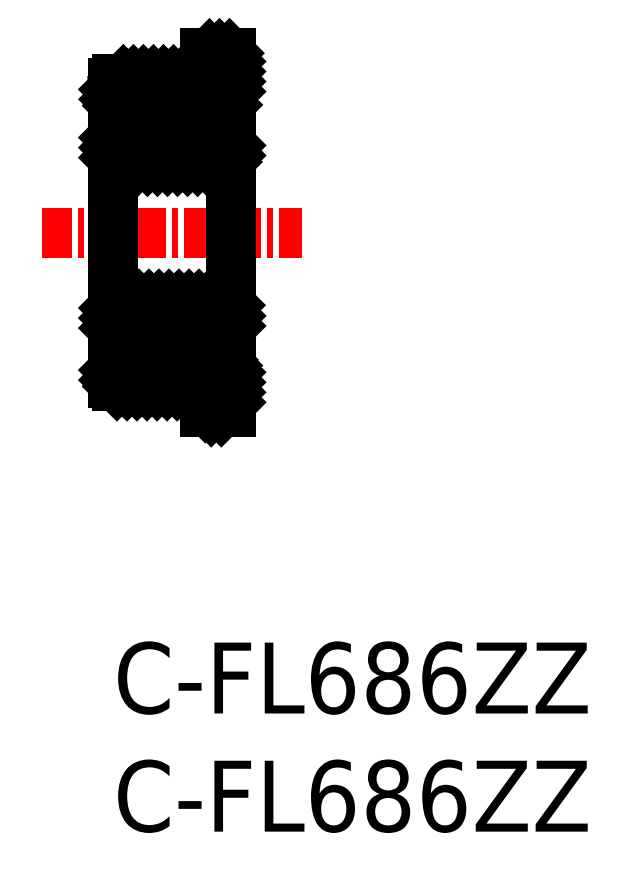
<metadata>
{"format":"dxf","ext":"dxf","renderer":"ezdxf+matplotlib","layout":"modelspace","background":"white","min_lineweight":24,"dpi":150}
</metadata>
<code>
0
SECTION
2
ENTITIES
0
LINE
8
CENTER
10
-3
20
17.35
30
0
11
8
21
17.35
31
0
0
LINE
8
0
10
0
20
23.41
30
0
11
0.4324
21
23.85
31
0
0
LINE
8
0
10
0.005645
20
22.99
30
0
11
0.8566
21
23.85
31
0
0
LINE
8
0
10
0.1609
20
22.73
30
0
11
1.281
21
23.85
31
0
0
LINE
8
0
10
0.5852
20
22.73
30
0
11
1.705
21
23.85
31
0
0
LINE
8
0
10
1.009
20
22.73
30
0
11
2.129
21
23.85
31
0
0
LINE
8
0
10
1.434
20
22.73
30
0
11
2.554
21
23.85
31
0
0
LINE
8
0
10
3.9
20
24.77
30
0
11
4.078
21
24.95
31
0
0
LINE
8
0
10
2.247
20
23.11
30
0
11
2.978
21
23.85
31
0
0
LINE
8
0
10
3.9
20
24.34
30
0
11
4.502
21
24.95
31
0
0
LINE
8
0
10
2.686
20
23.13
30
0
11
3.402
21
23.85
31
0
0
LINE
8
0
10
3.9
20
23.92
30
0
11
4.926
21
24.95
31
0
0
LINE
8
0
10
3
20
23.02
30
0
11
3.826
21
23.85
31
0
0
LINE
8
0
10
3.243
20
22.84
30
0
11
5
21
24.6
31
0
0
LINE
8
0
10
3.555
20
22.73
30
0
11
5
21
24.17
31
0
0
LINE
8
0
10
3.979
20
22.73
30
0
11
5
21
23.75
31
0
0
LINE
8
0
10
4.404
20
22.73
30
0
11
5
21
23.32
31
0
0
LINE
8
0
10
4.828
20
22.73
30
0
11
4.86
21
22.76
31
0
0
LINE
8
0
10
0
20
11.53
30
0
11
0.4318
21
11.97
31
0
0
LINE
8
0
10
0
20
11.11
30
0
11
0.856
21
11.97
31
0
0
LINE
8
0
10
0.1603
20
10.85
30
0
11
1.28
21
11.97
31
0
0
LINE
8
0
10
0.5846
20
10.85
30
0
11
1.679
21
11.94
31
0
0
LINE
8
0
10
1.009
20
10.85
30
0
11
1.898
21
11.74
31
0
0
LINE
8
0
10
1.433
20
10.85
30
0
11
2.182
21
11.59
31
0
0
LINE
8
0
10
1.857
20
10.85
30
0
11
2.559
21
11.55
31
0
0
LINE
8
0
10
2.282
20
10.85
30
0
11
3.402
21
11.97
31
0
0
LINE
8
0
10
2.706
20
10.85
30
0
11
3.826
21
11.97
31
0
0
LINE
8
0
10
3.13
20
10.85
30
0
11
4.25
21
11.97
31
0
0
LINE
8
0
10
3.554
20
10.85
30
0
11
4.674
21
11.97
31
0
0
LINE
8
0
10
3.9
20
10.77
30
0
11
4.86
21
11.73
31
0
0
LINE
8
0
10
3.9
20
10.34
30
0
11
5
21
11.44
31
0
0
LINE
8
0
10
3.9
20
9.919
30
0
11
5
21
11.02
31
0
0
LINE
8
0
10
4.151
20
9.746
30
0
11
5
21
10.59
31
0
0
LINE
8
0
10
4.576
20
9.746
30
0
11
5
21
10.17
31
0
0
LINE
8
0
10
0.08781
20
13.23
30
0
11
0
21
13.31
31
0
0
LINE
8
0
10
0.5121
20
13.23
30
0
11
0
21
13.74
31
0
0
LINE
8
0
10
0.9363
20
13.23
30
0
11
0
21
14.16
31
0
0
LINE
8
0
10
1.361
20
13.23
30
0
11
0.2406
21
14.35
31
0
0
LINE
8
0
10
1.716
20
13.29
30
0
11
0.6649
21
14.35
31
0
0
LINE
8
0
10
1.947
20
13.49
30
0
11
1.089
21
14.35
31
0
0
LINE
8
0
10
2.245
20
13.61
30
0
11
1.513
21
14.35
31
0
0
LINE
8
0
10
2.648
20
13.64
30
0
11
1.938
21
14.35
31
0
0
LINE
8
0
10
3.482
20
13.23
30
0
11
2.362
21
14.35
31
0
0
LINE
8
0
10
3.906
20
13.23
30
0
11
2.786
21
14.35
31
0
0
LINE
8
0
10
4.33
20
13.23
30
0
11
3.21
21
14.35
31
0
0
LINE
8
0
10
4.755
20
13.23
30
0
11
3.635
21
14.35
31
0
0
LINE
8
0
10
5
20
13.4
30
0
11
4.059
21
14.35
31
0
0
LINE
8
0
10
5
20
13.83
30
0
11
4.483
21
14.35
31
0
0
LINE
8
0
10
4.976
20
14.28
30
0
11
4.932
21
14.32
31
0
0
LINE
8
0
10
0.1803
20
20.35
30
0
11
0
21
20.53
31
0
0
LINE
8
0
10
0.6046
20
20.35
30
0
11
0
21
20.95
31
0
0
LINE
8
0
10
1.029
20
20.35
30
0
11
0
21
21.37
31
0
0
LINE
8
0
10
1.453
20
20.35
30
0
11
0.3331
21
21.47
31
0
0
LINE
8
0
10
1.877
20
20.35
30
0
11
0.7574
21
21.47
31
0
0
LINE
8
0
10
2.302
20
20.35
30
0
11
1.182
21
21.47
31
0
0
LINE
8
0
10
2.726
20
20.35
30
0
11
1.606
21
21.47
31
0
0
LINE
8
0
10
3.15
20
20.35
30
0
11
2.449
21
21.05
31
0
0
LINE
8
0
10
3.574
20
20.35
30
0
11
2.823
21
21.1
31
0
0
LINE
8
0
10
3.999
20
20.35
30
0
11
3.106
21
21.24
31
0
0
LINE
8
0
10
4.423
20
20.35
30
0
11
3.324
21
21.44
31
0
0
LINE
8
0
10
4.847
20
20.35
30
0
11
3.727
21
21.47
31
0
0
LINE
8
0
10
5
20
20.62
30
0
11
4.151
21
21.47
31
0
0
LINE
8
0
10
5
20
21.04
30
0
11
4.576
21
21.47
31
0
0
LINE
8
0
10
3.9
20
23.85
30
0
11
3.9
21
24.95
31
0
0
ARC
8
0
10
0.15
20
23.7
30
0
40
0.15
50
90
51
180
0
ARC
8
0
10
0.15
20
20.5
30
0
40
0.15
50
180
51
270
0
LINE
8
0
10
0.15
20
20.35
30
0
11
4.85
21
20.35
31
0
0
LINE
8
0
10
0.15
20
23.85
30
0
11
3.9
21
23.85
31
0
0
LINE
8
0
10
3.34
20
22.73
30
0
11
4.86
21
22.73
31
0
0
LINE
8
0
10
0.14
20
22.73
30
0
11
1.66
21
22.73
31
0
0
LINE
8
0
10
3.34
20
21.47
30
0
11
4.86
21
21.47
31
0
0
LINE
8
0
10
0.14
20
21.47
30
0
11
1.66
21
21.47
31
0
0
LINE
8
0
10
3.9
20
24.95
30
0
11
5
21
24.95
31
0
0
ARC
8
0
10
4.85
20
20.5
30
0
40
0.15
50
270
51
0
0
LINE
8
0
10
3.9
20
10.85
30
0
11
3.9
21
9.746
31
0
0
ARC
8
0
10
0.15
20
14.2
30
0
40
0.15
50
90
51
180
0
ARC
8
0
10
0.15
20
11
30
0
40
0.15
50
180
51
270
0
LINE
8
0
10
3.9
20
10.85
30
0
11
0.15
21
10.85
31
0
0
LINE
8
0
10
0.15
20
14.35
30
0
11
4.85
21
14.35
31
0
0
LINE
8
0
10
3.9
20
9.746
30
0
11
5
21
9.746
31
0
0
LINE
8
0
10
3.34
20
11.97
30
0
11
4.86
21
11.97
31
0
0
LINE
8
0
10
0.14
20
11.97
30
0
11
1.66
21
11.97
31
0
0
LINE
8
0
10
3.34
20
13.23
30
0
11
4.86
21
13.23
31
0
0
LINE
8
0
10
0.14
20
13.23
30
0
11
1.66
21
13.23
31
0
0
ARC
8
0
10
4.85
20
14.2
30
0
40
0.15
50
0
51
90
0
LINE
8
0
10
0
20
11
30
0
11
0
21
23.7
31
0
0
LINE
8
0
10
5
20
24.95
30
0
11
5
21
9.746
31
0
0
CIRCLE
8
0
10
2.5
20
22.1
30
0
40
1.05
0
CIRCLE
8
0
10
2.5
20
12.6
30
0
40
1.05
0
LINE
8
0
10
4.86
20
21.47
30
0
11
4.965
21
22.99
31
0
0
LINE
8
0
10
4.86
20
22.99
30
0
11
4.86
21
21.47
31
0
0
LINE
8
0
10
4.965
20
21.47
30
0
11
4.86
21
22.99
31
0
0
LINE
8
0
10
4.965
20
22.99
30
0
11
4.965
21
21.47
31
0
0
LINE
8
0
10
4.86
20
21.47
30
0
11
5
21
21.47
31
0
0
LINE
8
0
10
5
20
22.99
30
0
11
4.86
21
22.99
31
0
0
LINE
8
0
10
0.035
20
21.47
30
0
11
0.14
21
22.99
31
0
0
LINE
8
0
10
0.035
20
22.99
30
0
11
0.14
21
21.47
31
0
0
LINE
8
0
10
0.14
20
22.99
30
0
11
0.14
21
21.47
31
0
0
LINE
8
0
10
0.14
20
21.47
30
0
11
0
21
21.47
31
0
0
LINE
8
0
10
0
20
22.99
30
0
11
0.14
21
22.99
31
0
0
LINE
8
0
10
0.035
20
22.99
30
0
11
0.035
21
21.47
31
0
0
LINE
8
0
10
4.86
20
13.23
30
0
11
5
21
13.23
31
0
0
LINE
8
0
10
0.14
20
13.23
30
0
11
0
21
13.23
31
0
0
LINE
8
0
10
5
20
11.7
30
0
11
4.86
21
11.7
31
0
0
LINE
8
0
10
0
20
11.7
30
0
11
0.14
21
11.7
31
0
0
LINE
8
0
10
4.86
20
11.7
30
0
11
4.86
21
13.23
31
0
0
LINE
8
0
10
4.965
20
13.23
30
0
11
4.86
21
11.7
31
0
0
LINE
8
0
10
4.965
20
11.7
30
0
11
4.965
21
13.23
31
0
0
LINE
8
0
10
4.86
20
13.23
30
0
11
4.965
21
11.7
31
0
0
LINE
8
0
10
0.035
20
13.23
30
0
11
0.14
21
11.7
31
0
0
LINE
8
0
10
0.035
20
11.7
30
0
11
0.14
21
13.23
31
0
0
LINE
8
0
10
0.035
20
11.7
30
0
11
0.035
21
13.23
31
0
0
LINE
8
0
10
0.14
20
11.7
30
0
11
0.14
21
13.23
31
0
0
TEXT
8
0
10
0
20
-8
30
0
40
3
1
C-FL686ZZ
0
TEXT
8
0
10
0
20
-3
30
0
40
3
1
C-FL686ZZ
0
ENDSEC
0
EOF

</code>
